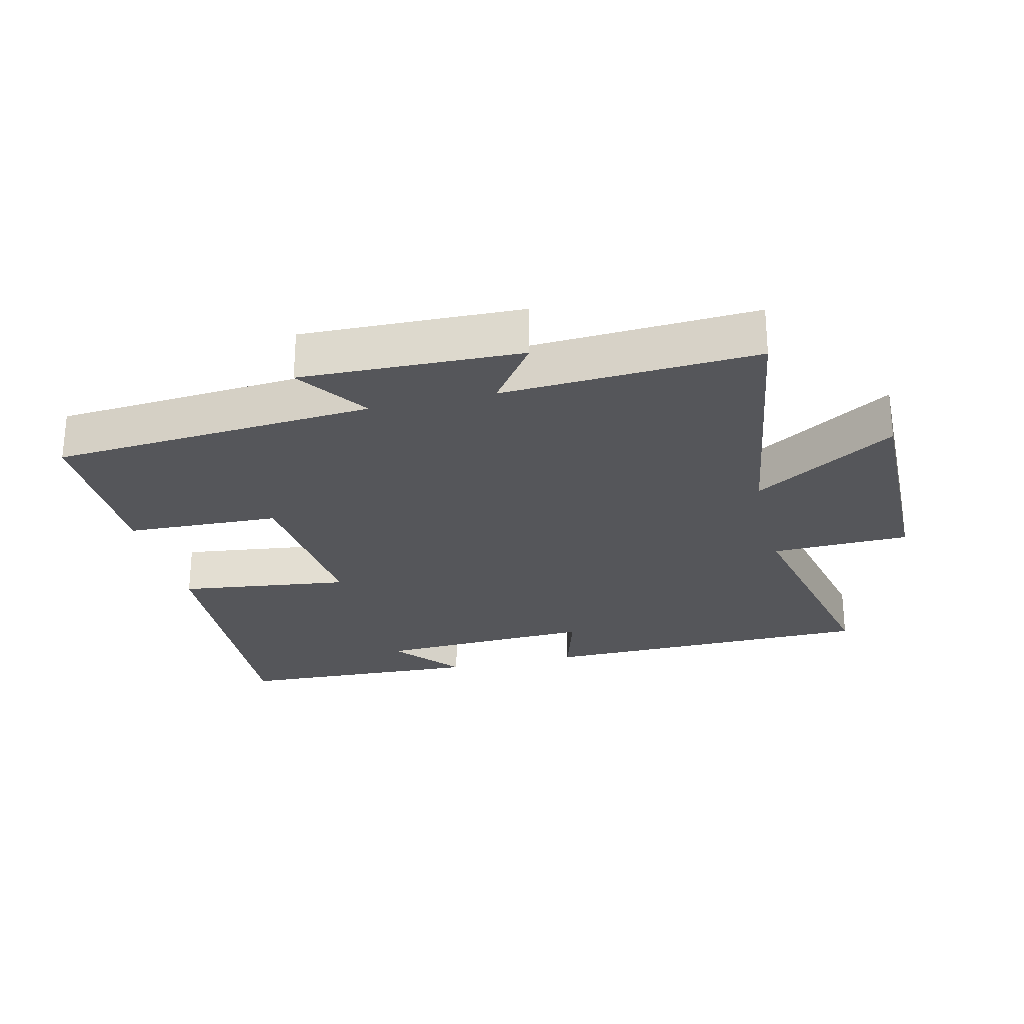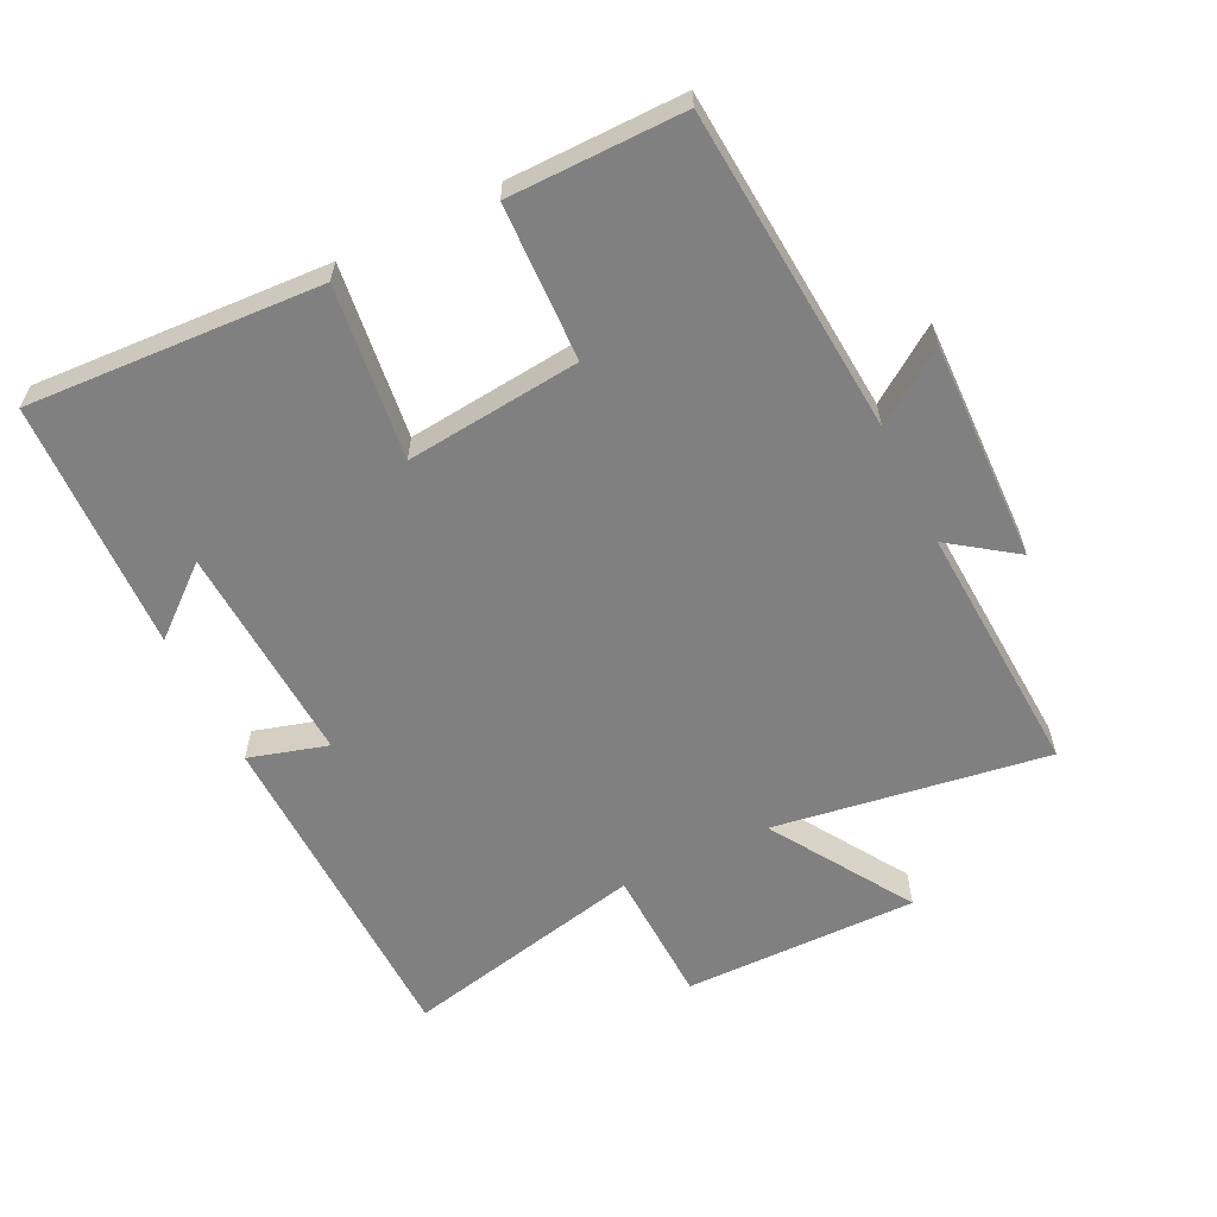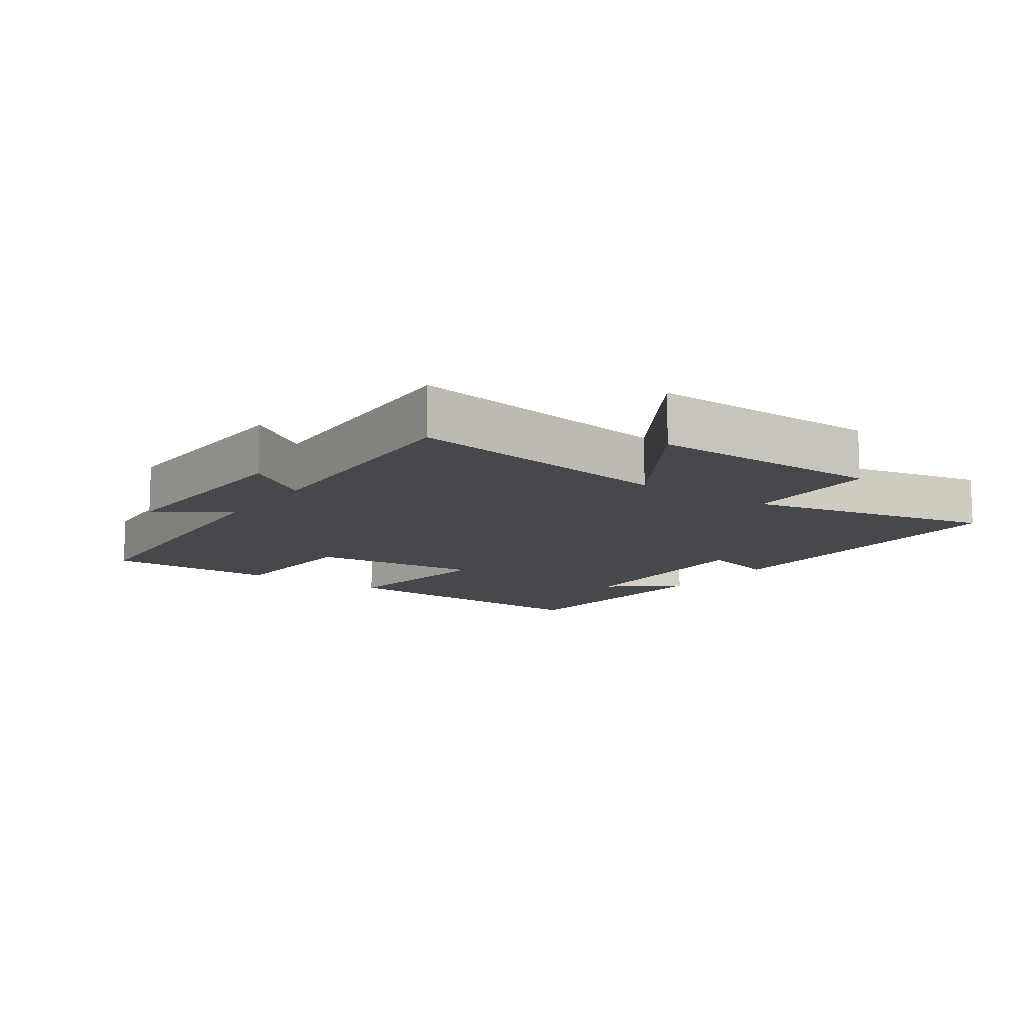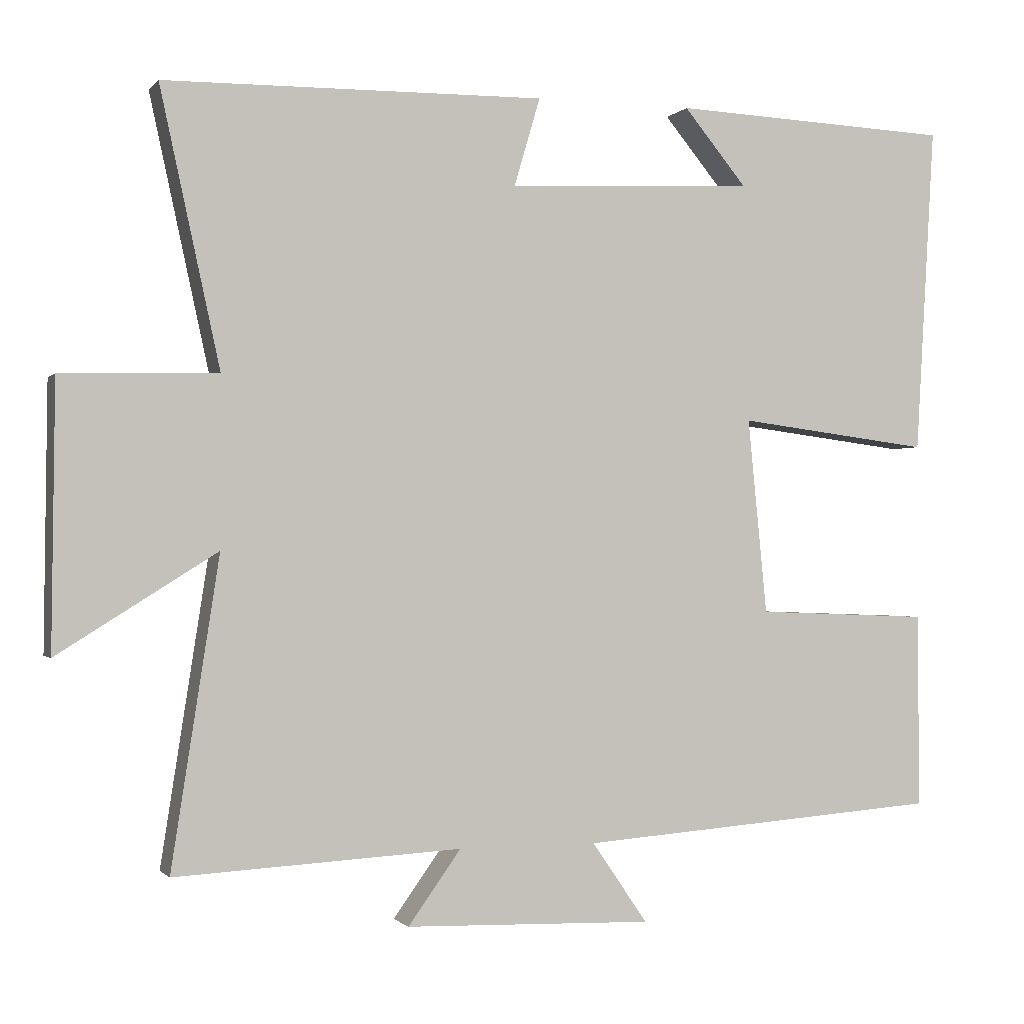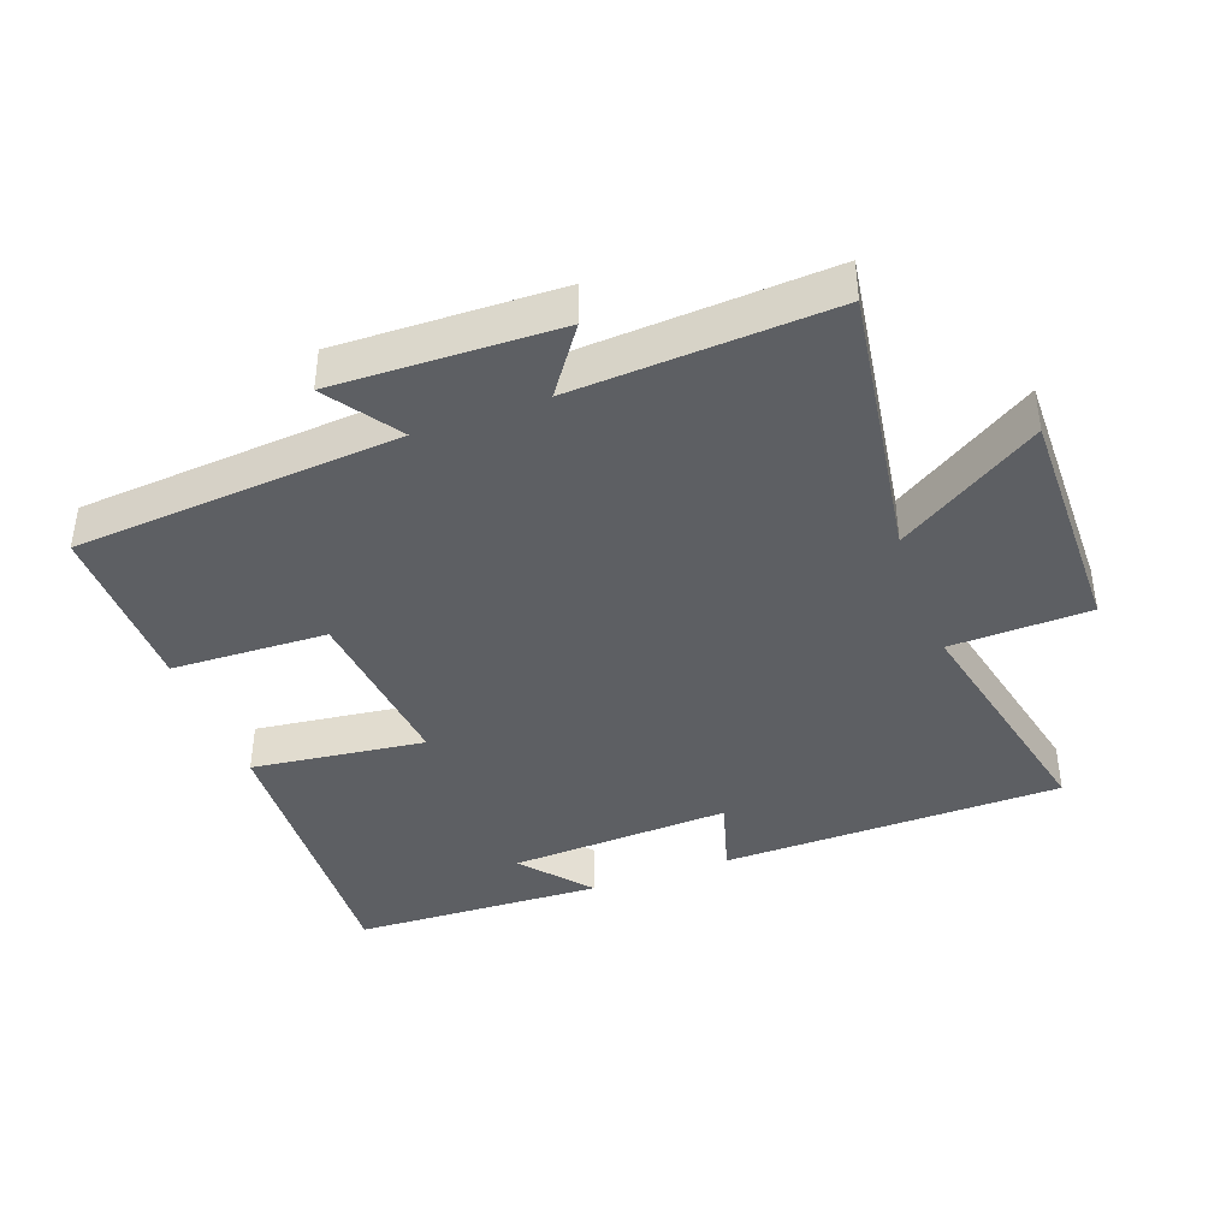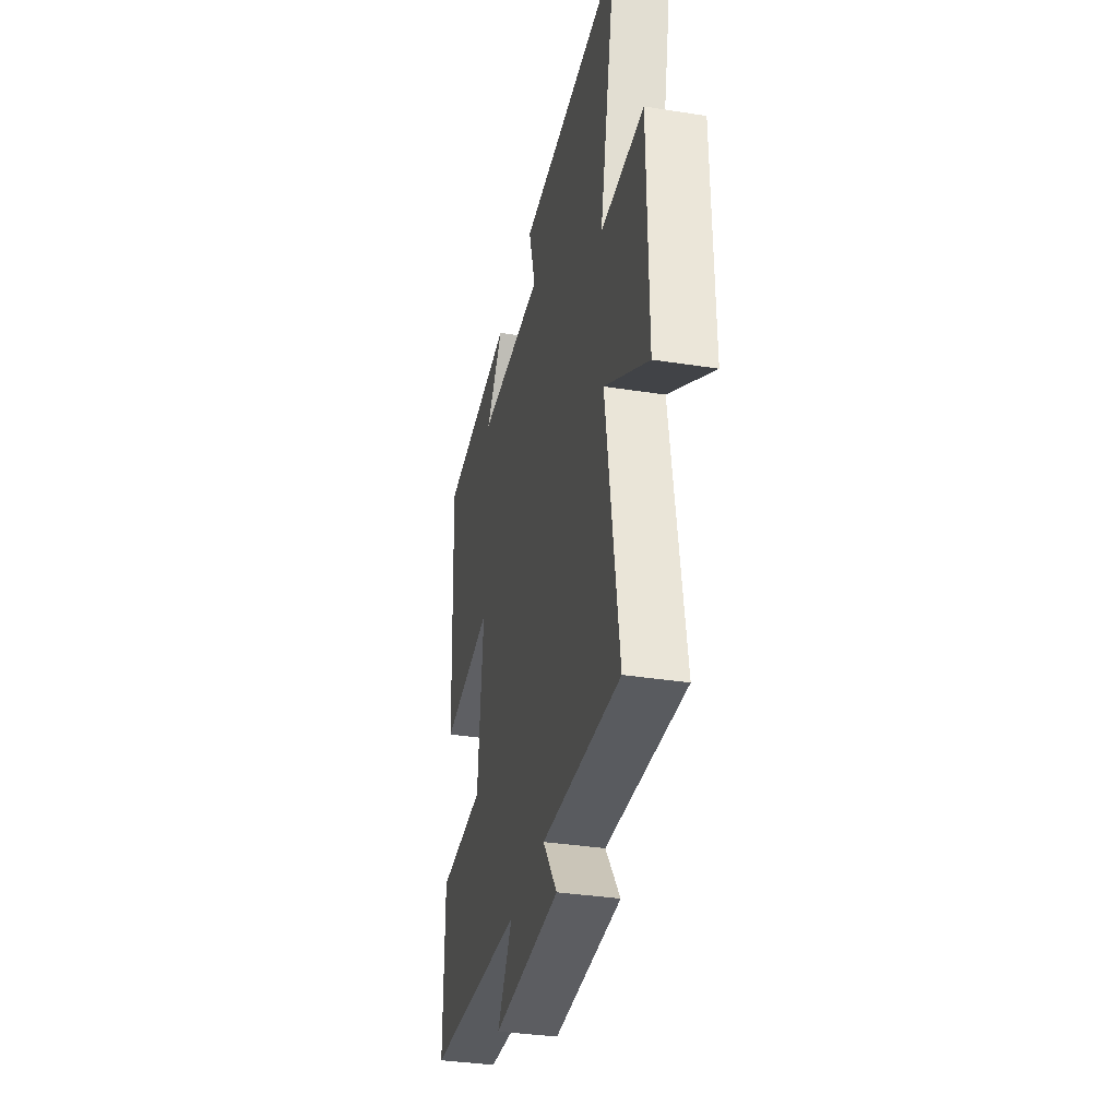
<metadata>
{"format":"obj","ext":"obj","renderer":"f3d","projection":"perspective","resolution":1024,"background":"white","views":[{"elev":-26.0,"azim":-166.5,"up":"+Y"},{"elev":-60.1,"azim":116.3,"up":"+Y"},{"elev":-11.6,"azim":-125.2,"up":"+Y"},{"elev":-1.0,"azim":-18.8,"up":"+Z"},{"elev":-40.3,"azim":-159.7,"up":"+Y"},{"elev":-35.0,"azim":-101.8,"up":"+Z"}]}
</metadata>
<code>
v 0.526 0.07 0.484
v 0.5 0.07 0.04
v 0.239 0.07 0.073
v 0.265 0.07 -0.191
v 0.5 0.07 -0.2
v 0.501 0.07 -0.463
v 0.01 0.07 -0.5
v 0.085 0.07 -0.609
v -0.249 0.07 -0.599
v -0.178 0.07 -0.5
v -0.564 0.07 -0.521
v -0.5 0.07 -0.107
v -0.714 0.07 -0.241
v -0.71 0.07 0.115
v -0.5 0.07 0.121
v -0.581 0.07 0.492
v -0.067 0.07 0.5
v -0.102 0.07 0.381
v 0.232 0.07 0.397
v 0.147 0.07 0.5
v 0.526 0 0.484
v 0.5 0 0.04
v 0.239 0 0.073
v 0.265 0 -0.191
v 0.5 0 -0.2
v 0.501 0 -0.463
v 0.01 0 -0.5
v 0.085 0 -0.609
v -0.249 0 -0.599
v -0.178 0 -0.5
v -0.564 0 -0.521
v -0.5 0 -0.107
v -0.714 0 -0.241
v -0.71 0 0.115
v -0.5 0 0.121
v -0.581 0 0.492
v -0.067 0 0.5
v -0.102 0 0.381
v 0.232 0 0.397
v 0.147 0 0.5
f 19 20 1
f 15 16 17 18
f 15 18 19
f 12 13 14 15
f 12 15 19 1
f 10 11 12 1
f 7 8 9 10
f 4 5 6 7
f 3 4 7 10
f 1 2 3
f 1 3 10
f 21 40 39
f 38 37 36 35
f 39 38 35
f 35 34 33 32
f 21 39 35 32
f 21 32 31 30
f 30 29 28 27
f 27 26 25 24
f 30 27 24 23
f 23 22 21
f 30 23 21
f 1 21 22 2
f 2 22 23 3
f 3 23 24 4
f 4 24 25 5
f 5 25 26 6
f 6 26 27 7
f 7 27 28 8
f 8 28 29 9
f 9 29 30 10
f 10 30 31 11
f 11 31 32 12
f 12 32 33 13
f 13 33 34 14
f 14 34 35 15
f 15 35 36 16
f 16 36 37 17
f 17 37 38 18
f 18 38 39 19
f 19 39 40 20
f 20 40 21 1

</code>
